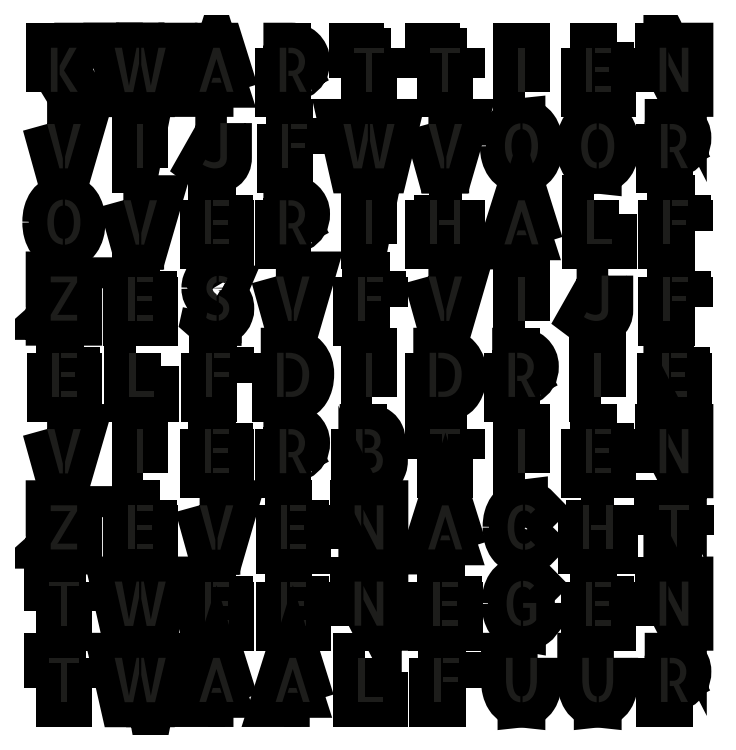
<metadata>
{"format":"dxf","ext":"dxf","renderer":"ezdxf+matplotlib","layout":"modelspace","background":"white","min_lineweight":24,"dpi":150}
</metadata>
<code>
0
SECTION
2
ENTITIES
0
LWPOLYLINE
8
Laag 2
90
        4
70
     1
43
0
10
150
20
-150
10
0
20
-150
10
0
20
0
10
150
20
0
0
INSERT
8
NL
2
Block_0
10
0
20
0
30
0
0
INSERT
8
NL
2
Block_1
10
0
20
0
30
0
0
INSERT
8
NL
2
Block_2
10
0
20
0
30
0
0
INSERT
8
NL
2
Block_3
10
0
20
0
30
0
0
INSERT
8
NL
2
Block_4
10
0
20
0
30
0
0
INSERT
8
NL
2
Block_5
10
0
20
0
30
0
0
INSERT
8
NL
2
Block_6
10
0
20
0
30
0
0
INSERT
8
NL
2
Block_7
10
0
20
0
30
0
0
INSERT
8
NL
2
Block_8
10
0
20
0
30
0
0
INSERT
8
NL
2
Block_9
10
0
20
0
30
0
0
INSERT
8
NL
2
Block_10
10
0
20
0
30
0
0
INSERT
8
NL
2
Block_11
10
0
20
0
30
0
0
INSERT
8
NL
2
Block_12
10
0
20
0
30
0
0
INSERT
8
NL
2
Block_13
10
0
20
0
30
0
0
INSERT
8
NL
2
Block_14
10
0
20
0
30
0
0
INSERT
8
NL
2
Block_15
10
0
20
0
30
0
0
INSERT
8
NL
2
Block_16
10
0
20
0
30
0
0
INSERT
8
NL
2
Block_17
10
0
20
0
30
0
0
INSERT
8
NL
2
Block_18
10
0
20
0
30
0
0
INSERT
8
NL
2
Block_19
10
0
20
0
30
0
0
INSERT
8
NL
2
Block_20
10
0
20
0
30
0
0
INSERT
8
NL
2
Block_21
10
0
20
0
30
0
0
INSERT
8
NL
2
Block_22
10
0
20
0
30
0
0
INSERT
8
NL
2
Block_23
10
0
20
0
30
0
0
INSERT
8
NL
2
Block_24
10
0
20
0
30
0
0
INSERT
8
NL
2
Block_25
10
0
20
0
30
0
0
INSERT
8
NL
2
Block_26
10
0
20
0
30
0
0
INSERT
8
NL
2
Block_27
10
0
20
0
30
0
0
INSERT
8
NL
2
Block_28
10
0
20
0
30
0
0
INSERT
8
NL
2
Block_29
10
0
20
0
30
0
0
INSERT
8
NL
2
Block_30
10
0
20
0
30
0
0
INSERT
8
NL
2
Block_31
10
0
20
0
30
0
0
INSERT
8
NL
2
Block_32
10
0
20
0
30
0
0
INSERT
8
NL
2
Block_33
10
0
20
0
30
0
0
INSERT
8
NL
2
Block_34
10
0
20
0
30
0
0
INSERT
8
NL
2
Block_35
10
0
20
0
30
0
0
INSERT
8
NL
2
Block_36
10
0
20
0
30
0
0
INSERT
8
NL
2
Block_37
10
0
20
0
30
0
0
INSERT
8
NL
2
Block_38
10
0
20
0
30
0
0
INSERT
8
NL
2
Block_39
10
0
20
0
30
0
0
INSERT
8
NL
2
Block_40
10
0
20
0
30
0
0
INSERT
8
NL
2
Block_41
10
0
20
0
30
0
0
INSERT
8
NL
2
Block_42
10
0
20
0
30
0
0
INSERT
8
NL
2
Block_43
10
0
20
0
30
0
0
INSERT
8
NL
2
Block_44
10
0
20
0
30
0
0
INSERT
8
NL
2
Block_45
10
0
20
0
30
0
0
INSERT
8
NL
2
Block_46
10
0
20
0
30
0
0
INSERT
8
NL
2
Block_47
10
0
20
0
30
0
0
INSERT
8
NL
2
Block_48
10
0
20
0
30
0
0
INSERT
8
NL
2
Block_49
10
0
20
0
30
0
0
INSERT
8
NL
2
Block_50
10
0
20
0
30
0
0
INSERT
8
NL
2
Block_51
10
0
20
0
30
0
0
INSERT
8
NL
2
Block_52
10
0
20
0
30
0
0
INSERT
8
NL
2
Block_53
10
0
20
0
30
0
0
INSERT
8
NL
2
Block_54
10
0
20
0
30
0
0
INSERT
8
NL
2
Block_55
10
0
20
0
30
0
0
INSERT
8
NL
2
Block_56
10
0
20
0
30
0
0
INSERT
8
NL
2
Block_57
10
0
20
0
30
0
0
INSERT
8
NL
2
Block_58
10
0
20
0
30
0
0
INSERT
8
NL
2
Block_59
10
0
20
0
30
0
0
INSERT
8
NL
2
Block_60
10
0
20
0
30
0
0
INSERT
8
NL
2
Block_61
10
0
20
0
30
0
0
INSERT
8
NL
2
Block_62
10
0
20
0
30
0
0
INSERT
8
NL
2
Block_63
10
0
20
0
30
0
0
INSERT
8
NL
2
Block_64
10
0
20
0
30
0
0
INSERT
8
NL
2
Block_65
10
0
20
0
30
0
0
INSERT
8
NL
2
Block_66
10
0
20
0
30
0
0
INSERT
8
NL
2
Block_67
10
0
20
0
30
0
0
INSERT
8
NL
2
Block_68
10
0
20
0
30
0
0
INSERT
8
NL
2
Block_69
10
0
20
0
30
0
0
INSERT
8
NL
2
Block_70
10
0
20
0
30
0
0
INSERT
8
NL
2
Block_71
10
0
20
0
30
0
0
INSERT
8
NL
2
Block_72
10
0
20
0
30
0
0
INSERT
8
NL
2
Block_73
10
0
20
0
30
0
0
INSERT
8
NL
2
Block_74
10
0
20
0
30
0
0
INSERT
8
NL
2
Block_75
10
0
20
0
30
0
0
INSERT
8
NL
2
Block_76
10
0
20
0
30
0
0
INSERT
8
NL
2
Block_77
10
0
20
0
30
0
0
INSERT
8
NL
2
Block_78
10
0
20
0
30
0
0
INSERT
8
NL
2
Block_79
10
0
20
0
30
0
0
INSERT
8
NL
2
Block_80
10
0
20
0
30
0
0
ENDSEC
0
EOF

</code>
